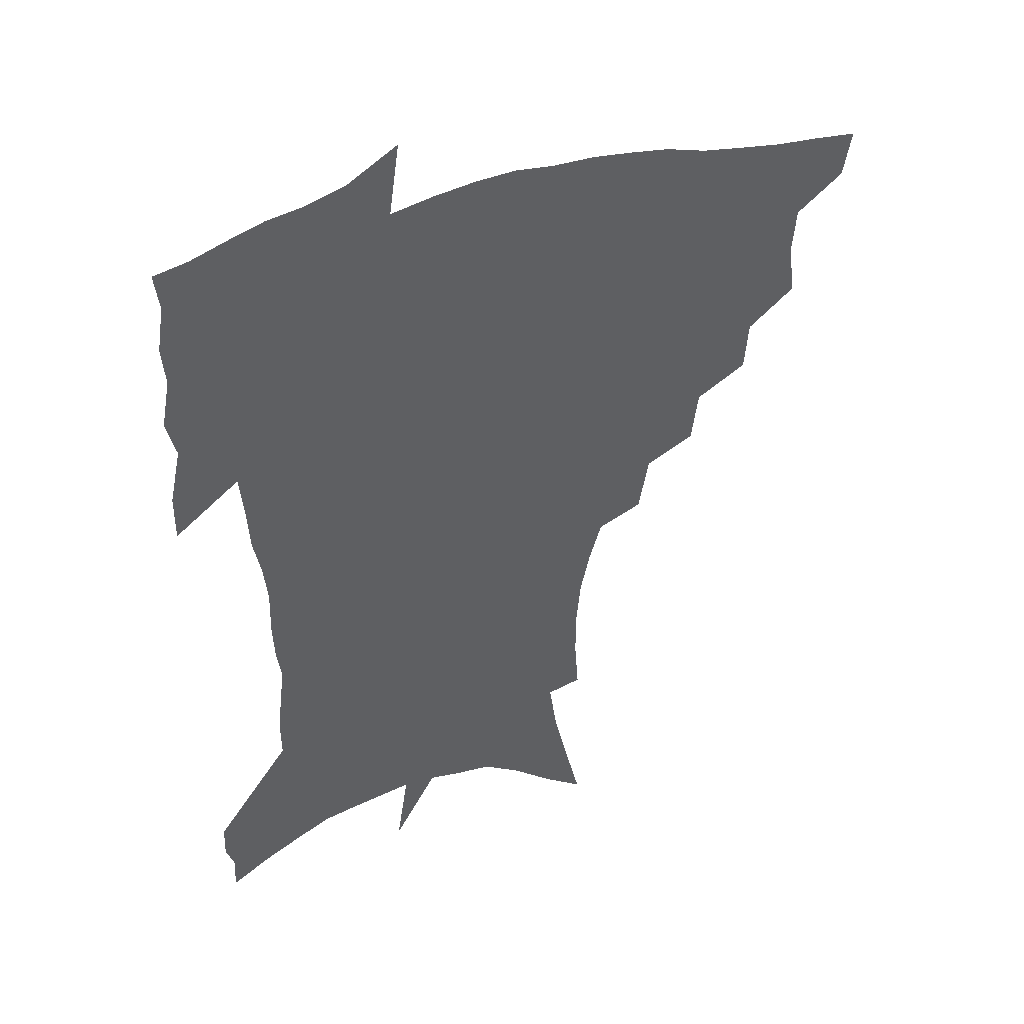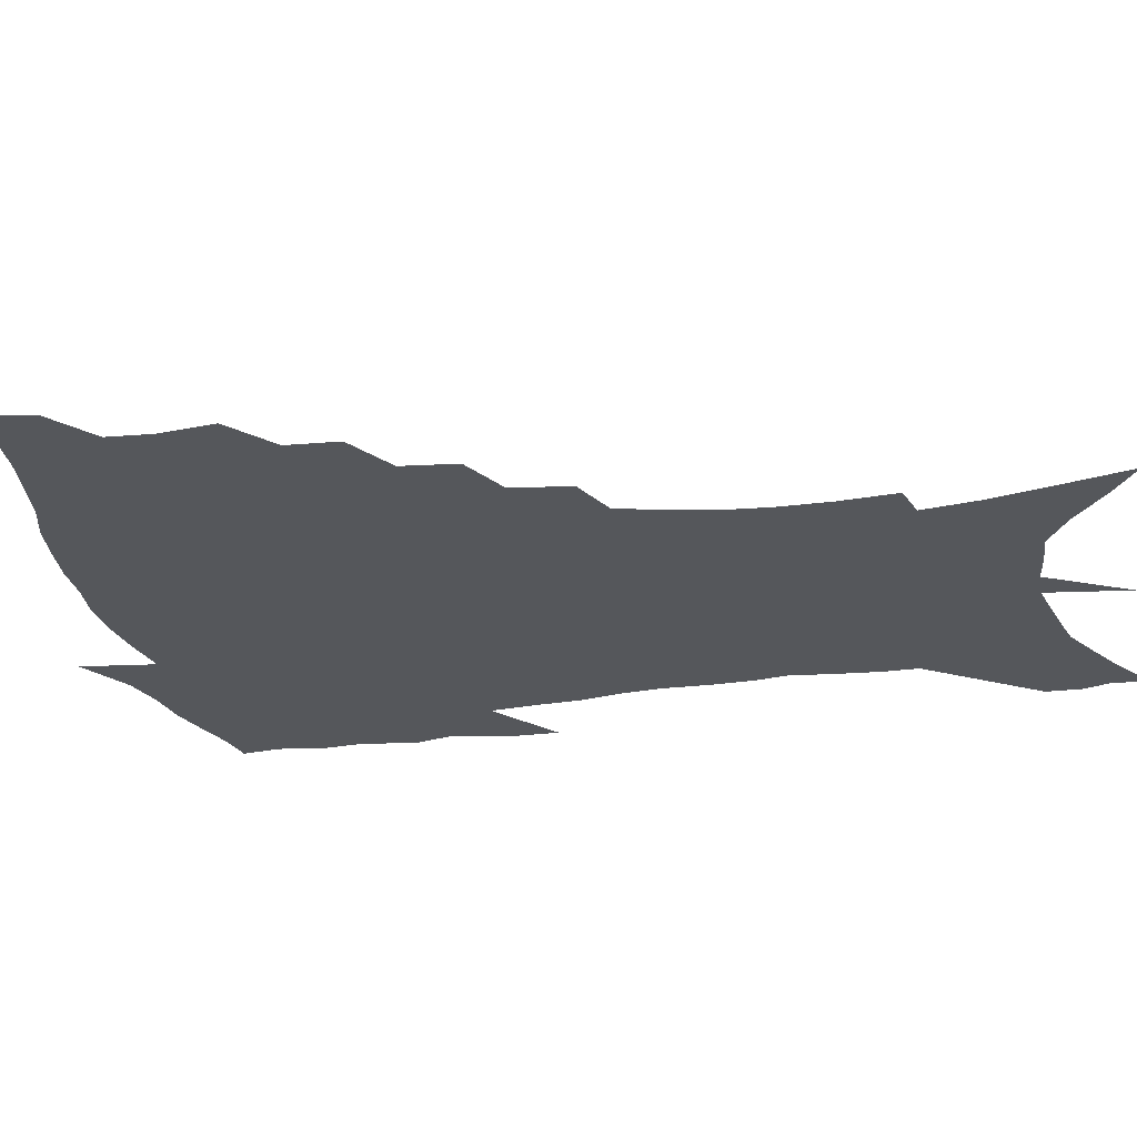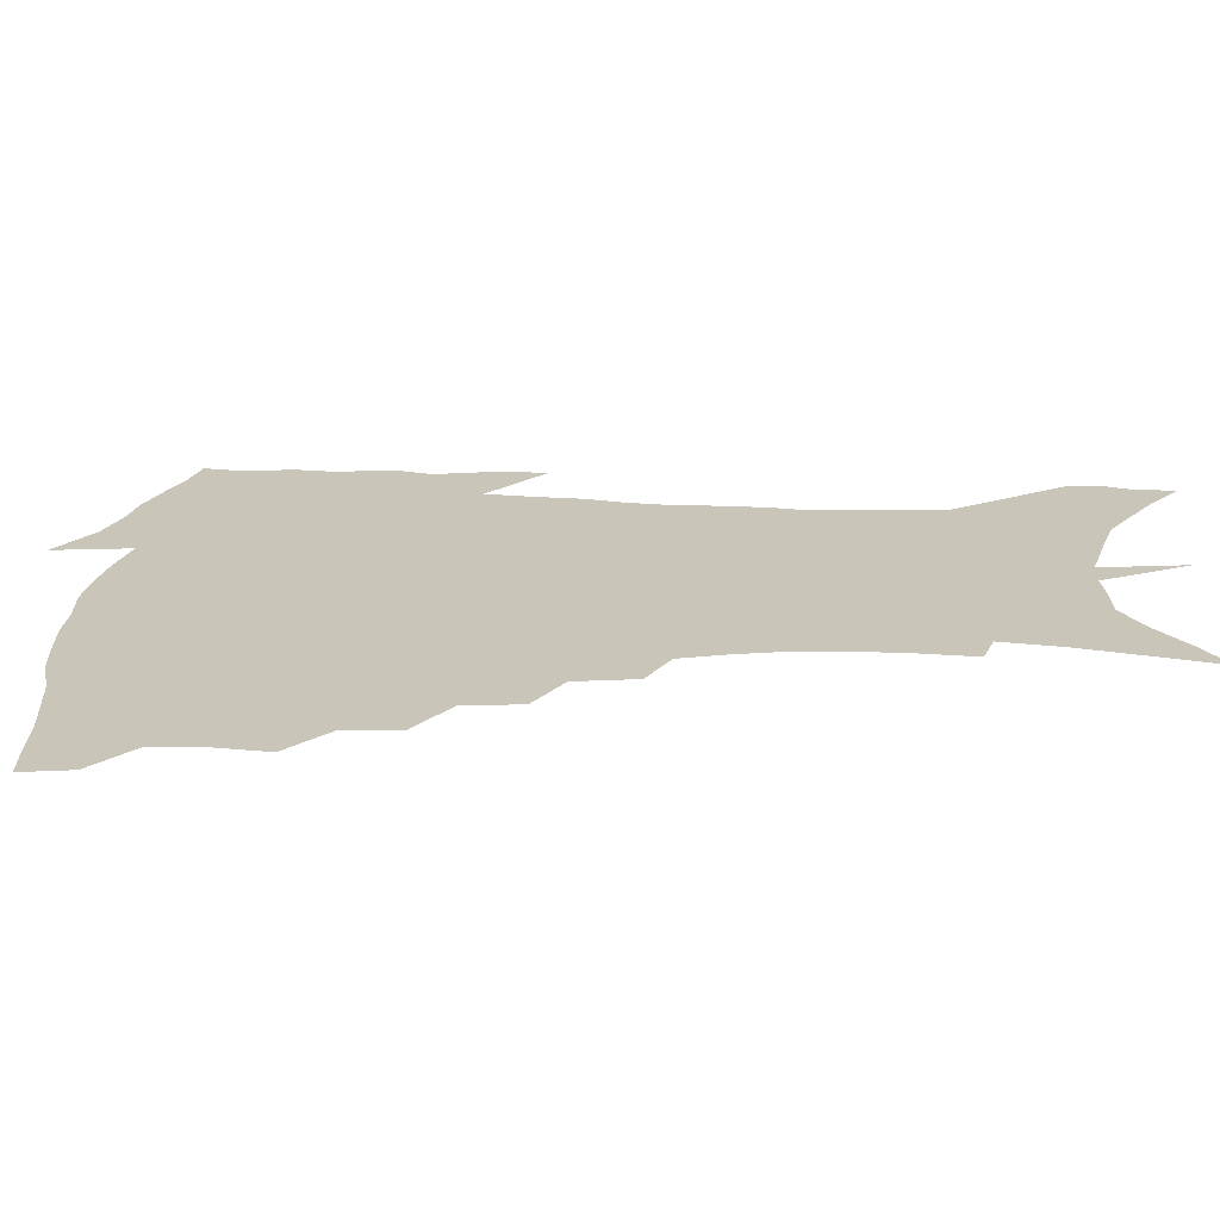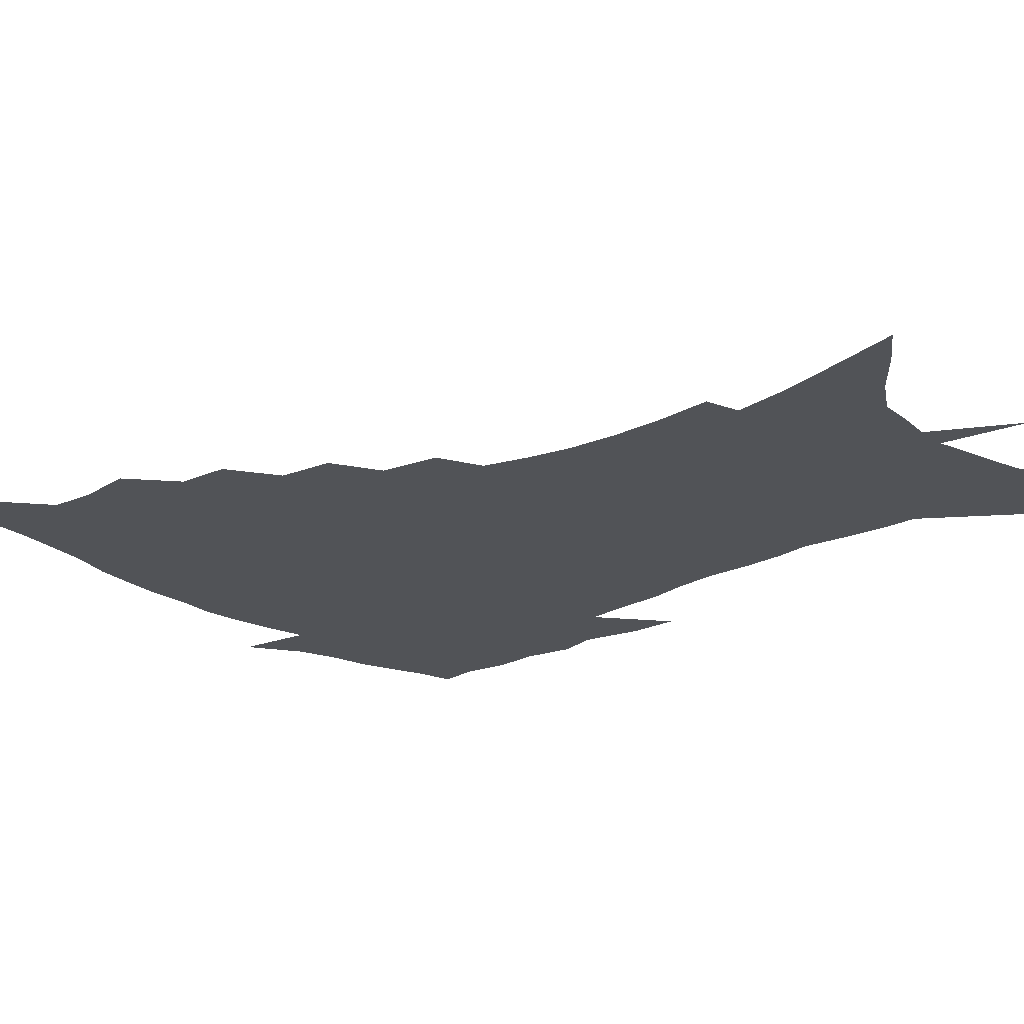
<metadata>
{"format":"obj","ext":"obj","renderer":"f3d","projection":"perspective","resolution":1024,"background":"white","views":[{"elev":43.9,"azim":160.0,"up":"+Y"},{"elev":-26.5,"azim":-78.3,"up":"+Z"},{"elev":20.7,"azim":-85.7,"up":"+Z"},{"elev":-21.8,"azim":-48.4,"up":"+Z"}]}
</metadata>
<code>
v 454.4 443.7 0
v 451.5 460.8 0
v 470 393.4 0
v 472.2 413.9 0
v 470.9 430 0
v 469.6 444.9 0
v 466.7 462.2 0
v 488 360.3 0
v 486.6 379.1 0
v 489.4 401.1 0
v 488 416.8 0
v 486.2 432.2 0
v 484.1 447.6 0
v 482.2 463.2 0
v 508.6 328.8 0
v 506.2 348.8 0
v 506.7 371.1 0
v 506.8 389.5 0
v 505.4 404.9 0
v 503.7 419.6 0
v 502.2 434.1 0
v 500.4 448.4 0
v 497.1 465.2 0
v 529.9 297.8 0
v 526.4 319.2 0
v 524.9 341.6 0
v 522.5 358.4 0
v 522.9 378.4 0
v 520.7 391.9 0
v 519.7 407.2 0
v 518.3 421.7 0
v 516.5 436 0
v 514.5 450.5 0
v 511.7 467.4 0
v 554.6 199.5 0
v 556.1 220.4 0
v 556 239.4 0
v 554.4 257.7 0
v 550.9 274 0
v 546.3 290.2 0
v 542.7 310.4 0
v 540.2 329.4 0
v 538.9 349 0
v 537.2 364.6 0
v 536.4 380.6 0
v 535.3 395.2 0
v 533.9 409.3 0
v 532.5 423.5 0
v 530.8 437.9 0
v 528.8 453 0
v 526.2 471.5 0
v 553.1 126.5 0
v 558.8 150.4 0
v 564.4 174.6 0
v 567.3 196 0
v 567.7 214.5 0
v 567.5 233.1 0
v 566.1 250.1 0
v 563.7 265.8 0
v 560.6 281.2 0
v 557.4 299.7 0
v 554.8 317.4 0
v 553.1 335.9 0
v 551.6 351.5 0
v 550.7 368 0
v 550.6 384.5 0
v 549.1 397.4 0
v 549 411.9 0
v 547 425.2 0
v 545.6 439.1 0
v 543.3 455.1 0
v 540.6 473.4 0
v 567.7 136.6 0
v 575.3 165.9 0
v 577.5 185.6 0
v 578.9 206.3 0
v 577.8 220.8 0
v 577.7 241.7 0
v 576.1 258.7 0
v 574.2 276.4 0
v 571 288.2 0
v 568.6 306.1 0
v 566.8 323.5 0
v 565.3 338.4 0
v 564.8 356.9 0
v 563.7 371.1 0
v 563.3 386 0
v 561.9 398.5 0
v 562.2 413 0
v 561 426.3 0
v 559.8 440.1 0
v 558.1 455.3 0
v 555 474.8 0
v 583.2 149.1 0
v 587.8 173.8 0
v 589.4 194.8 0
v 589.2 212 0
v 588.5 229.7 0
v 587.5 246.9 0
v 586 263.8 0
v 584 280 0
v 581.8 294.6 0
v 579.9 311.2 0
v 578.4 324.1 0
v 577.6 343.2 0
v 576.9 358.6 0
v 576.1 372.1 0
v 575.9 387.4 0
v 575.8 401 0
v 575.3 414 0
v 574.3 427.4 0
v 573.8 440.8 0
v 572.8 454.9 0
v 569.7 474.8 0
v 597.2 157.7 0
v 599.6 180 0
v 599.7 197.4 0
v 599.1 214.4 0
v 598.2 230 0
v 597.1 249.1 0
v 595.8 265.6 0
v 594.2 283.4 0
v 592.5 297.4 0
v 591 312.1 0
v 589.9 327.8 0
v 589.5 346 0
v 589 361.1 0
v 588.7 374.3 0
v 588.5 387.5 0
v 588.7 401.8 0
v 588.4 414.7 0
v 588.5 427.8 0
v 588 441 0
v 586.5 456.2 0
v 583.8 476.2 0
v 609.9 158.7 0
v 610.4 180.7 0
v 610 200.3 0
v 609.1 216.9 0
v 608.2 234.4 0
v 607.2 247.9 0
v 605.8 266.1 0
v 604.3 285.8 0
v 603.1 299.8 0
v 602.1 314.4 0
v 601.5 331.3 0
v 601.1 346.7 0
v 600.9 360 0
v 600.9 374.7 0
v 601.2 389.1 0
v 601.4 402.2 0
v 601.6 415.1 0
v 601.9 428 0
v 601.4 441.7 0
v 600.4 457.2 0
v 598.6 475 0
v 622.7 160.5 0
v 621.4 183.4 0
v 620.3 201.7 0
v 619.1 220.5 0
v 618.1 235.8 0
v 617.1 251 0
v 616 265.3 0
v 614.5 286.1 0
v 613.7 301.3 0
v 613.1 316.3 0
v 612.7 331.8 0
v 612.5 347.6 0
v 612.6 360.2 0
v 613 376.5 0
v 613.3 389.1 0
v 613.9 403 0
v 614.5 415.1 0
v 615.2 427.7 0
v 615.3 441.4 0
v 614.8 456.3 0
v 613.9 472.6 0
v 639.5 129.5 0
v 634.9 160.9 0
v 632.7 181.4 0
v 630.7 201.5 0
v 629.2 219.7 0
v 627.9 237.1 0
v 626.9 252.9 0
v 626 267.2 0
v 624.8 286.2 0
v 624.4 300.7 0
v 623.8 318 0
v 623.9 331.5 0
v 624 346.1 0
v 624.2 360.9 0
v 624.4 376.3 0
v 625.3 388.3 0
v 626 401.5 0
v 626.9 414.4 0
v 627.8 427.1 0
v 629.4 439.9 0
v 630.4 453.1 0
v 629.9 469 0
v 626.1 496.9 0
v 647.7 158.1 0
v 643.6 181.1 0
v 641.4 199.7 0
v 639.7 217.1 0
v 638.1 235 0
v 636.8 252.4 0
v 636.1 267.2 0
v 635.1 284.8 0
v 635.3 298.7 0
v 635.2 314 0
v 635.4 328.6 0
v 635.9 343 0
v 635.8 359.6 0
v 636.3 373.9 0
v 637.2 386.8 0
v 638.4 399.1 0
v 639.2 413.3 0
v 640.6 425.5 0
v 642.3 438.9 0
v 643.6 451.8 0
v 644.7 466 0
v 645.2 484.6 0
v 660.1 155.4 0
v 655.7 176.9 0
v 652.9 195.8 0
v 650 215.3 0
v 648.8 231.3 0
v 647 249.6 0
v 646.5 264.8 0
v 646.4 279.8 0
v 646.3 295.2 0
v 646.7 309.8 0
v 647.2 324.2 0
v 647.8 339.1 0
v 647.7 356.3 0
v 648.2 371.2 0
v 649.3 384.6 0
v 650.3 399.3 0
v 651.5 412.1 0
v 653.1 425 0
v 654.8 437.4 0
v 656.6 450 0
v 658.5 463.5 0
v 660.1 479.7 0
v 672.1 152.5 0
v 667.7 172.5 0
v 665.3 190 0
v 661.9 209.2 0
v 659.6 227.1 0
v 658.1 244 0
v 657.8 258.9 0
v 657.6 274.1 0
v 657.9 289.3 0
v 658.1 304.8 0
v 658 322.1 0
v 659.3 336.1 0
v 660.8 350.1 0
v 661 366.4 0
v 661.2 382.8 0
v 662.3 396.7 0
v 663.7 409.8 0
v 665.1 423.4 0
v 667.1 435.6 0
v 669.3 448 0
v 671.8 460.5 0
v 674 477.1 0
v 685.9 144.9 0
v 681.2 165.1 0
v 680.5 179.2 0
v 674.7 201.9 0
v 672.2 218.8 0
v 670.9 234.8 0
v 669.3 252 0
v 669 267.3 0
v 670.6 280.3 0
v 670 297.9 0
v 671.2 312.8 0
v 672.9 327.2 0
v 674.1 342.9 0
v 674.1 360.6 0
v 674 377.7 0
v 675.6 391.8 0
v 675.8 407.2 0
v 677.5 420.2 0
v 679 433.7 0
v 681.6 445.5 0
v 684.5 457.6 0
v 687.8 472.4 0
v 699.8 136.9 0
v 696.7 154.3 0
v 696.1 168.4 0
v 695.1 183.2 0
v 688 205.9 0
v 688.2 218.4 0
v 686.8 234.5 0
v 684.7 252.4 0
v 686.5 264.8 0
v 687.1 280.4 0
v 686.7 298.5 0
v 688.2 314 0
v 691.1 328.5 0
v 692.1 346.1 0
v 693.8 363.1 0
v 691.4 383 0
v 691 399.9 0
v 690.1 416.5 0
v 691.7 429.9 0
v 693.4 442.9 0
v 697.3 454.6 0
v 701.4 467.3 0
v 715.5 126.2 0
v 714.8 140.4 0
v 717.9 149.7 0
v 717.5 163.5 0
v 718.8 342.9 0
v 718.7 361.2 0
v 714.1 383.5 0
v 717.8 398 0
v 714.3 417.1 0
v 715.6 432.1 0
v 712.9 450.1 0
v 714.7 464.3 0
v 721 496 0
f 5 6 1
f 1 6 2
f 6 7 2
f 9 10 3
f 3 10 4
f 10 11 4
f 4 11 5
f 11 12 5
f 5 12 6
f 12 13 6
f 6 13 7
f 13 14 7
f 16 17 8
f 8 17 9
f 17 18 9
f 9 18 10
f 18 19 10
f 10 19 11
f 19 20 11
f 11 20 12
f 20 21 12
f 12 21 13
f 21 22 13
f 13 22 14
f 22 23 14
f 25 26 15
f 15 26 16
f 26 27 16
f 16 27 17
f 27 28 17
f 17 28 18
f 28 29 18
f 18 29 19
f 29 30 19
f 19 30 20
f 30 31 20
f 20 31 21
f 31 32 21
f 21 32 22
f 32 33 22
f 22 33 23
f 33 34 23
f 40 41 24
f 24 41 25
f 41 42 25
f 25 42 26
f 42 43 26
f 26 43 27
f 43 44 27
f 27 44 28
f 44 45 28
f 28 45 29
f 45 46 29
f 29 46 30
f 46 47 30
f 30 47 31
f 47 48 31
f 31 48 32
f 48 49 32
f 32 49 33
f 49 50 33
f 33 50 34
f 50 51 34
f 55 56 35
f 35 56 36
f 56 57 36
f 36 57 37
f 57 58 37
f 37 58 38
f 58 59 38
f 38 59 39
f 59 60 39
f 39 60 40
f 60 61 40
f 40 61 41
f 61 62 41
f 41 62 42
f 62 63 42
f 42 63 43
f 63 64 43
f 43 64 44
f 64 65 44
f 44 65 45
f 65 66 45
f 45 66 46
f 66 67 46
f 46 67 47
f 67 68 47
f 47 68 48
f 68 69 48
f 48 69 49
f 69 70 49
f 49 70 50
f 70 71 50
f 50 71 51
f 71 72 51
f 52 73 53
f 73 74 53
f 53 74 54
f 74 75 54
f 54 75 55
f 75 76 55
f 55 76 56
f 76 77 56
f 56 77 57
f 77 78 57
f 57 78 58
f 78 79 58
f 58 79 59
f 79 80 59
f 59 80 60
f 80 81 60
f 60 81 61
f 81 82 61
f 61 82 62
f 82 83 62
f 62 83 63
f 83 84 63
f 63 84 64
f 84 85 64
f 64 85 65
f 85 86 65
f 65 86 66
f 86 87 66
f 66 87 67
f 87 88 67
f 67 88 68
f 88 89 68
f 68 89 69
f 89 90 69
f 69 90 70
f 90 91 70
f 70 91 71
f 91 92 71
f 71 92 72
f 92 93 72
f 73 94 74
f 94 95 74
f 74 95 75
f 95 96 75
f 75 96 76
f 96 97 76
f 76 97 77
f 97 98 77
f 77 98 78
f 98 99 78
f 78 99 79
f 99 100 79
f 79 100 80
f 100 101 80
f 80 101 81
f 101 102 81
f 81 102 82
f 102 103 82
f 82 103 83
f 103 104 83
f 83 104 84
f 104 105 84
f 84 105 85
f 105 106 85
f 85 106 86
f 106 107 86
f 86 107 87
f 107 108 87
f 87 108 88
f 108 109 88
f 88 109 89
f 109 110 89
f 89 110 90
f 110 111 90
f 90 111 91
f 111 112 91
f 91 112 92
f 112 113 92
f 92 113 93
f 113 114 93
f 94 115 95
f 115 116 95
f 95 116 96
f 116 117 96
f 96 117 97
f 117 118 97
f 97 118 98
f 118 119 98
f 98 119 99
f 119 120 99
f 99 120 100
f 120 121 100
f 100 121 101
f 121 122 101
f 101 122 102
f 122 123 102
f 102 123 103
f 123 124 103
f 103 124 104
f 124 125 104
f 104 125 105
f 125 126 105
f 105 126 106
f 126 127 106
f 106 127 107
f 127 128 107
f 107 128 108
f 128 129 108
f 108 129 109
f 129 130 109
f 109 130 110
f 130 131 110
f 110 131 111
f 131 132 111
f 111 132 112
f 132 133 112
f 112 133 113
f 133 134 113
f 113 134 114
f 134 135 114
f 115 136 116
f 136 137 116
f 116 137 117
f 137 138 117
f 117 138 118
f 138 139 118
f 118 139 119
f 139 140 119
f 119 140 120
f 140 141 120
f 120 141 121
f 141 142 121
f 121 142 122
f 142 143 122
f 122 143 123
f 143 144 123
f 123 144 124
f 144 145 124
f 124 145 125
f 145 146 125
f 125 146 126
f 146 147 126
f 126 147 127
f 147 148 127
f 127 148 128
f 148 149 128
f 128 149 129
f 149 150 129
f 129 150 130
f 150 151 130
f 130 151 131
f 151 152 131
f 131 152 132
f 152 153 132
f 132 153 133
f 153 154 133
f 133 154 134
f 154 155 134
f 134 155 135
f 155 156 135
f 136 157 137
f 157 158 137
f 137 158 138
f 158 159 138
f 138 159 139
f 159 160 139
f 139 160 140
f 160 161 140
f 140 161 141
f 161 162 141
f 141 162 142
f 162 163 142
f 142 163 143
f 163 164 143
f 143 164 144
f 164 165 144
f 144 165 145
f 165 166 145
f 145 166 146
f 166 167 146
f 146 167 147
f 167 168 147
f 147 168 148
f 168 169 148
f 148 169 149
f 169 170 149
f 149 170 150
f 170 171 150
f 150 171 151
f 171 172 151
f 151 172 152
f 172 173 152
f 152 173 153
f 173 174 153
f 153 174 154
f 174 175 154
f 154 175 155
f 175 176 155
f 155 176 156
f 176 177 156
f 178 179 157
f 157 179 158
f 179 180 158
f 158 180 159
f 180 181 159
f 159 181 160
f 181 182 160
f 160 182 161
f 182 183 161
f 161 183 162
f 183 184 162
f 162 184 163
f 184 185 163
f 163 185 164
f 185 186 164
f 164 186 165
f 186 187 165
f 165 187 166
f 187 188 166
f 166 188 167
f 188 189 167
f 167 189 168
f 189 190 168
f 168 190 169
f 190 191 169
f 169 191 170
f 191 192 170
f 170 192 171
f 192 193 171
f 171 193 172
f 193 194 172
f 172 194 173
f 194 195 173
f 173 195 174
f 195 196 174
f 174 196 175
f 196 197 175
f 175 197 176
f 197 198 176
f 176 198 177
f 198 199 177
f 179 201 180
f 201 202 180
f 180 202 181
f 202 203 181
f 181 203 182
f 203 204 182
f 182 204 183
f 204 205 183
f 183 205 184
f 205 206 184
f 184 206 185
f 206 207 185
f 185 207 186
f 207 208 186
f 186 208 187
f 208 209 187
f 187 209 188
f 209 210 188
f 188 210 189
f 210 211 189
f 189 211 190
f 211 212 190
f 190 212 191
f 212 213 191
f 191 213 192
f 213 214 192
f 192 214 193
f 214 215 193
f 193 215 194
f 215 216 194
f 194 216 195
f 216 217 195
f 195 217 196
f 217 218 196
f 196 218 197
f 218 219 197
f 197 219 198
f 219 220 198
f 198 220 199
f 220 221 199
f 199 221 200
f 221 222 200
f 201 223 202
f 223 224 202
f 202 224 203
f 224 225 203
f 203 225 204
f 225 226 204
f 204 226 205
f 226 227 205
f 205 227 206
f 227 228 206
f 206 228 207
f 228 229 207
f 207 229 208
f 229 230 208
f 208 230 209
f 230 231 209
f 209 231 210
f 231 232 210
f 210 232 211
f 232 233 211
f 211 233 212
f 233 234 212
f 212 234 213
f 234 235 213
f 213 235 214
f 235 236 214
f 214 236 215
f 236 237 215
f 215 237 216
f 237 238 216
f 216 238 217
f 238 239 217
f 217 239 218
f 239 240 218
f 218 240 219
f 240 241 219
f 219 241 220
f 241 242 220
f 220 242 221
f 242 243 221
f 221 243 222
f 243 244 222
f 223 245 224
f 245 246 224
f 224 246 225
f 246 247 225
f 225 247 226
f 247 248 226
f 226 248 227
f 248 249 227
f 227 249 228
f 249 250 228
f 228 250 229
f 250 251 229
f 229 251 230
f 251 252 230
f 230 252 231
f 252 253 231
f 231 253 232
f 253 254 232
f 232 254 233
f 254 255 233
f 233 255 234
f 255 256 234
f 234 256 235
f 256 257 235
f 235 257 236
f 257 258 236
f 236 258 237
f 258 259 237
f 237 259 238
f 259 260 238
f 238 260 239
f 260 261 239
f 239 261 240
f 261 262 240
f 240 262 241
f 262 263 241
f 241 263 242
f 263 264 242
f 242 264 243
f 264 265 243
f 243 265 244
f 265 266 244
f 245 267 246
f 267 268 246
f 246 268 247
f 268 269 247
f 247 269 248
f 269 270 248
f 248 270 249
f 270 271 249
f 249 271 250
f 271 272 250
f 250 272 251
f 272 273 251
f 251 273 252
f 273 274 252
f 252 274 253
f 274 275 253
f 253 275 254
f 275 276 254
f 254 276 255
f 276 277 255
f 255 277 256
f 277 278 256
f 256 278 257
f 278 279 257
f 257 279 258
f 279 280 258
f 258 280 259
f 280 281 259
f 259 281 260
f 281 282 260
f 260 282 261
f 282 283 261
f 261 283 262
f 283 284 262
f 262 284 263
f 284 285 263
f 263 285 264
f 285 286 264
f 264 286 265
f 286 287 265
f 265 287 266
f 287 288 266
f 267 289 268
f 289 290 268
f 268 290 269
f 290 291 269
f 269 291 270
f 291 292 270
f 270 292 271
f 292 293 271
f 271 293 272
f 293 294 272
f 272 294 273
f 294 295 273
f 273 295 274
f 295 296 274
f 274 296 275
f 296 297 275
f 275 297 276
f 297 298 276
f 276 298 277
f 298 299 277
f 277 299 278
f 299 300 278
f 278 300 279
f 300 301 279
f 279 301 280
f 301 302 280
f 280 302 281
f 302 303 281
f 281 303 282
f 303 304 282
f 282 304 283
f 304 305 283
f 283 305 284
f 305 306 284
f 284 306 285
f 306 307 285
f 285 307 286
f 307 308 286
f 286 308 287
f 308 309 287
f 287 309 288
f 309 310 288
f 289 311 290
f 311 312 290
f 290 312 291
f 312 313 291
f 291 313 292
f 313 314 292
f 292 314 293
f 303 315 304
f 315 316 304
f 304 316 305
f 316 317 305
f 305 317 306
f 317 318 306
f 306 318 307
f 318 319 307
f 307 319 308
f 319 320 308
f 308 320 309
f 320 321 309
f 309 321 310
f 321 322 310

</code>
